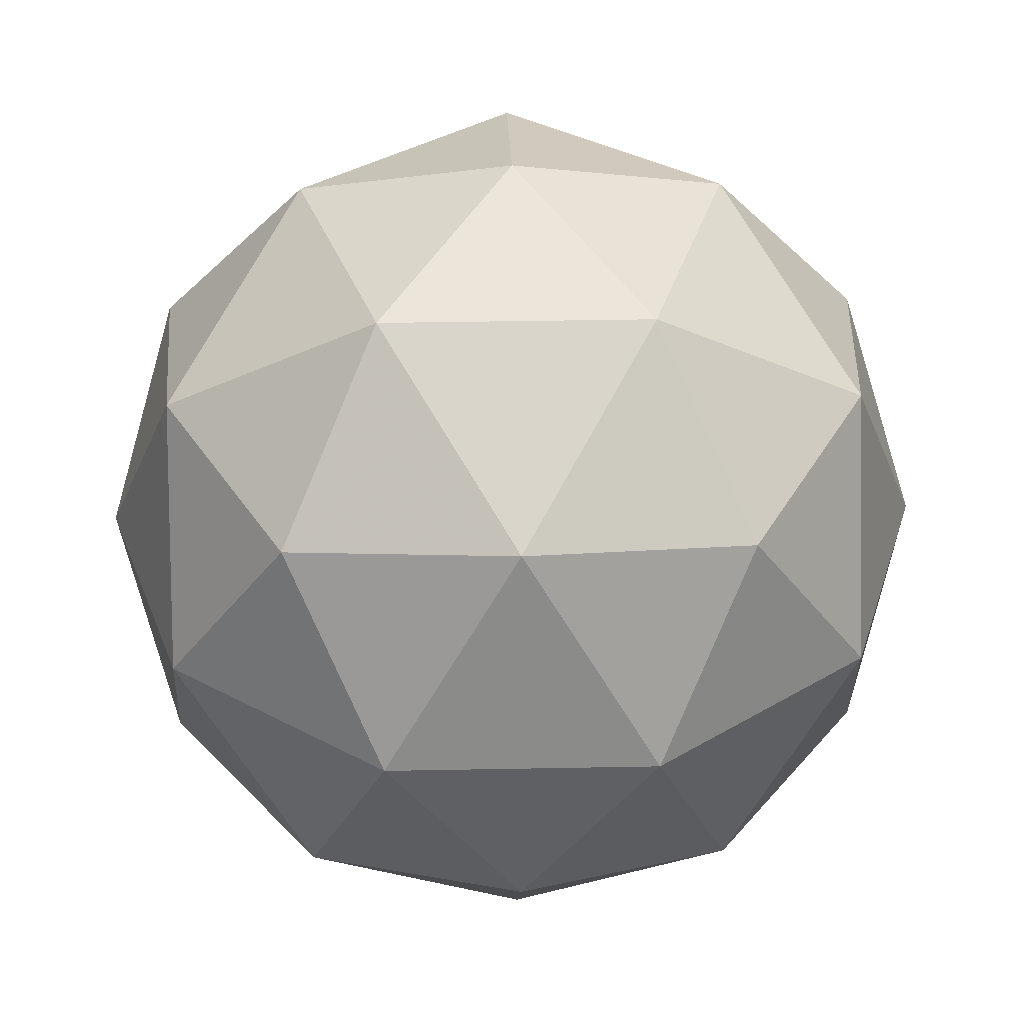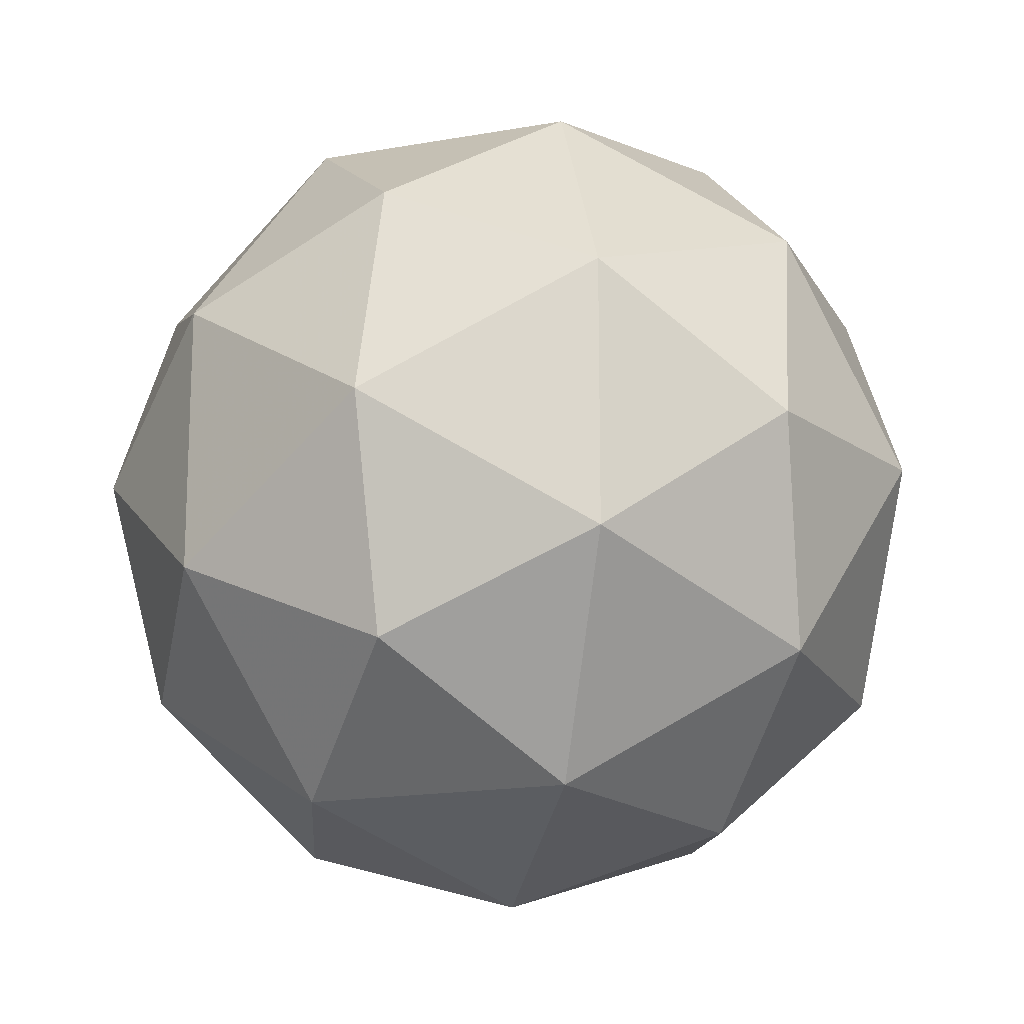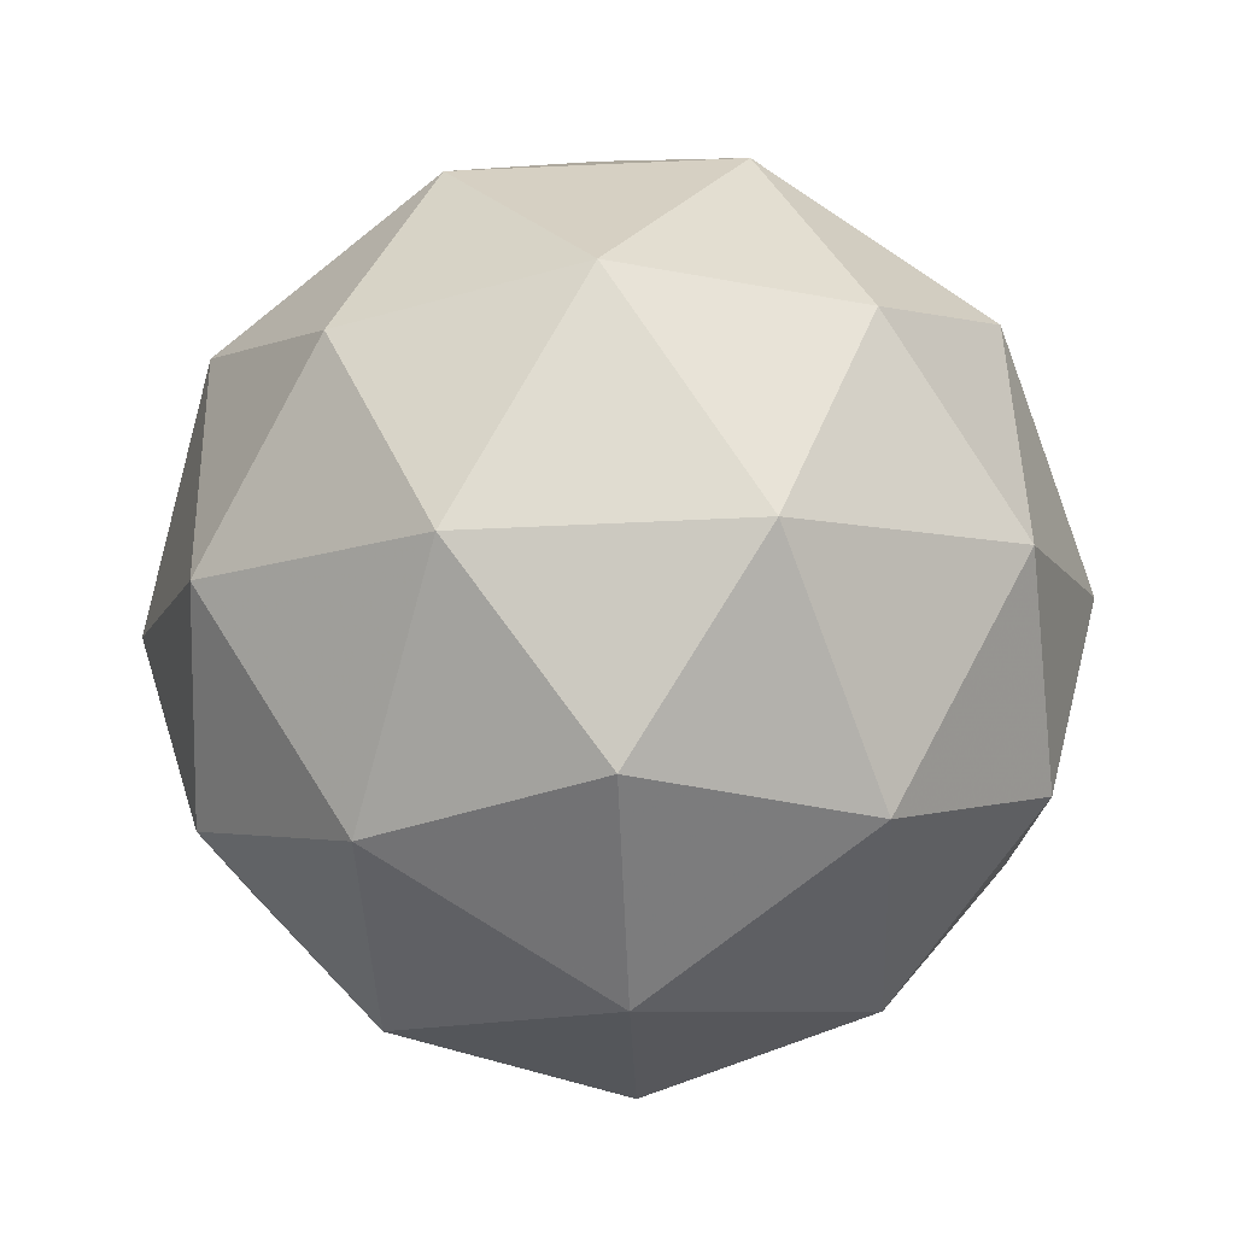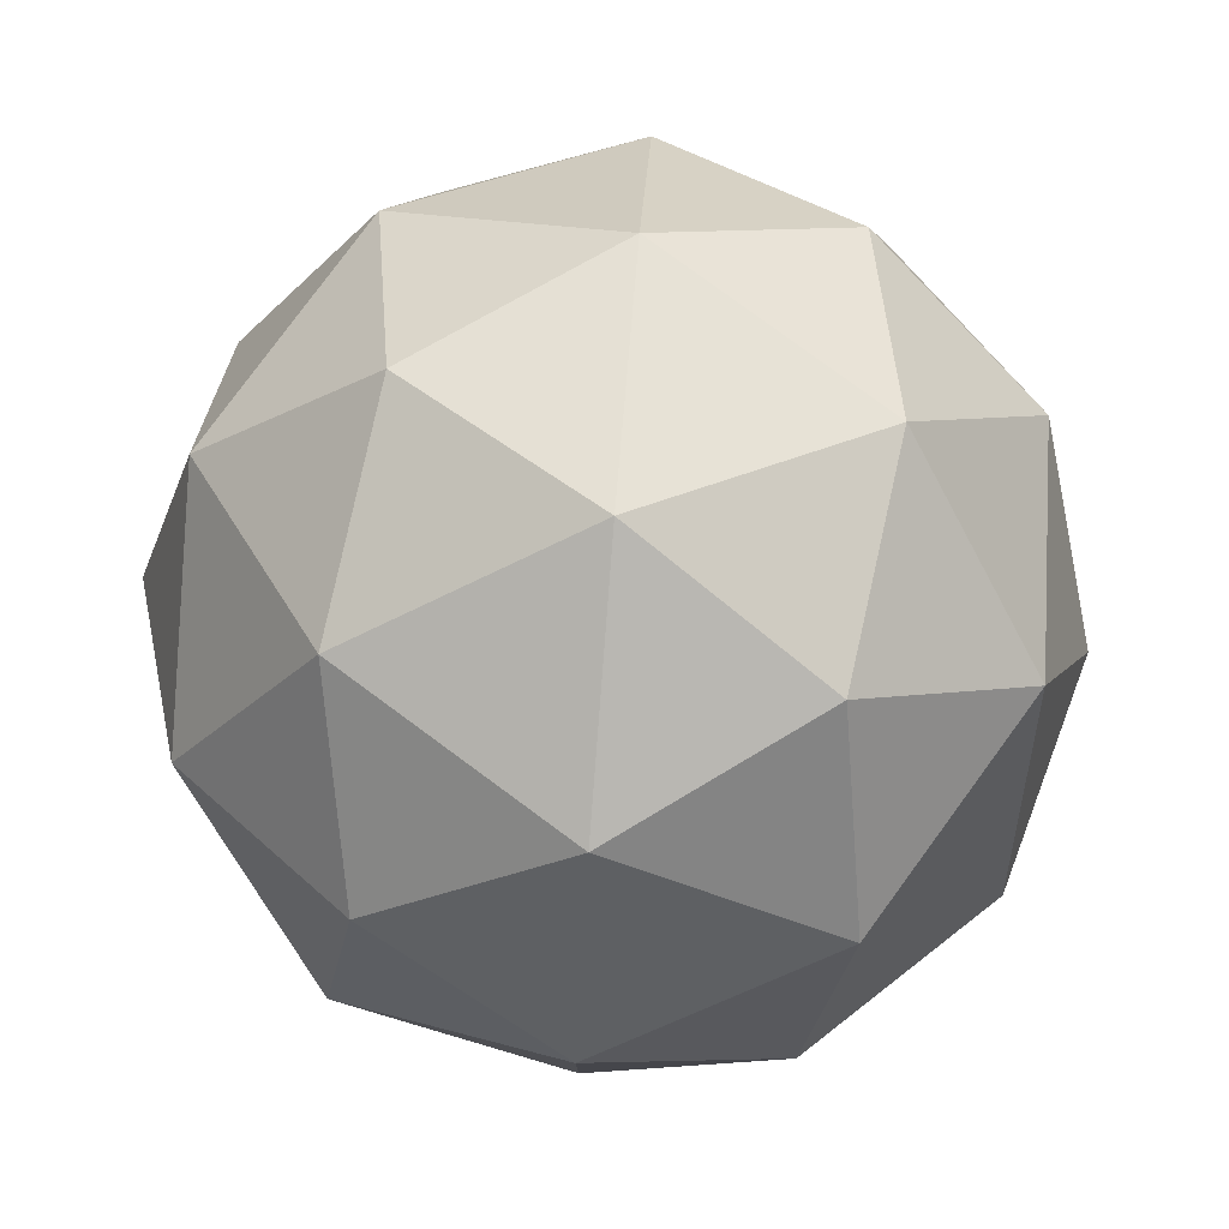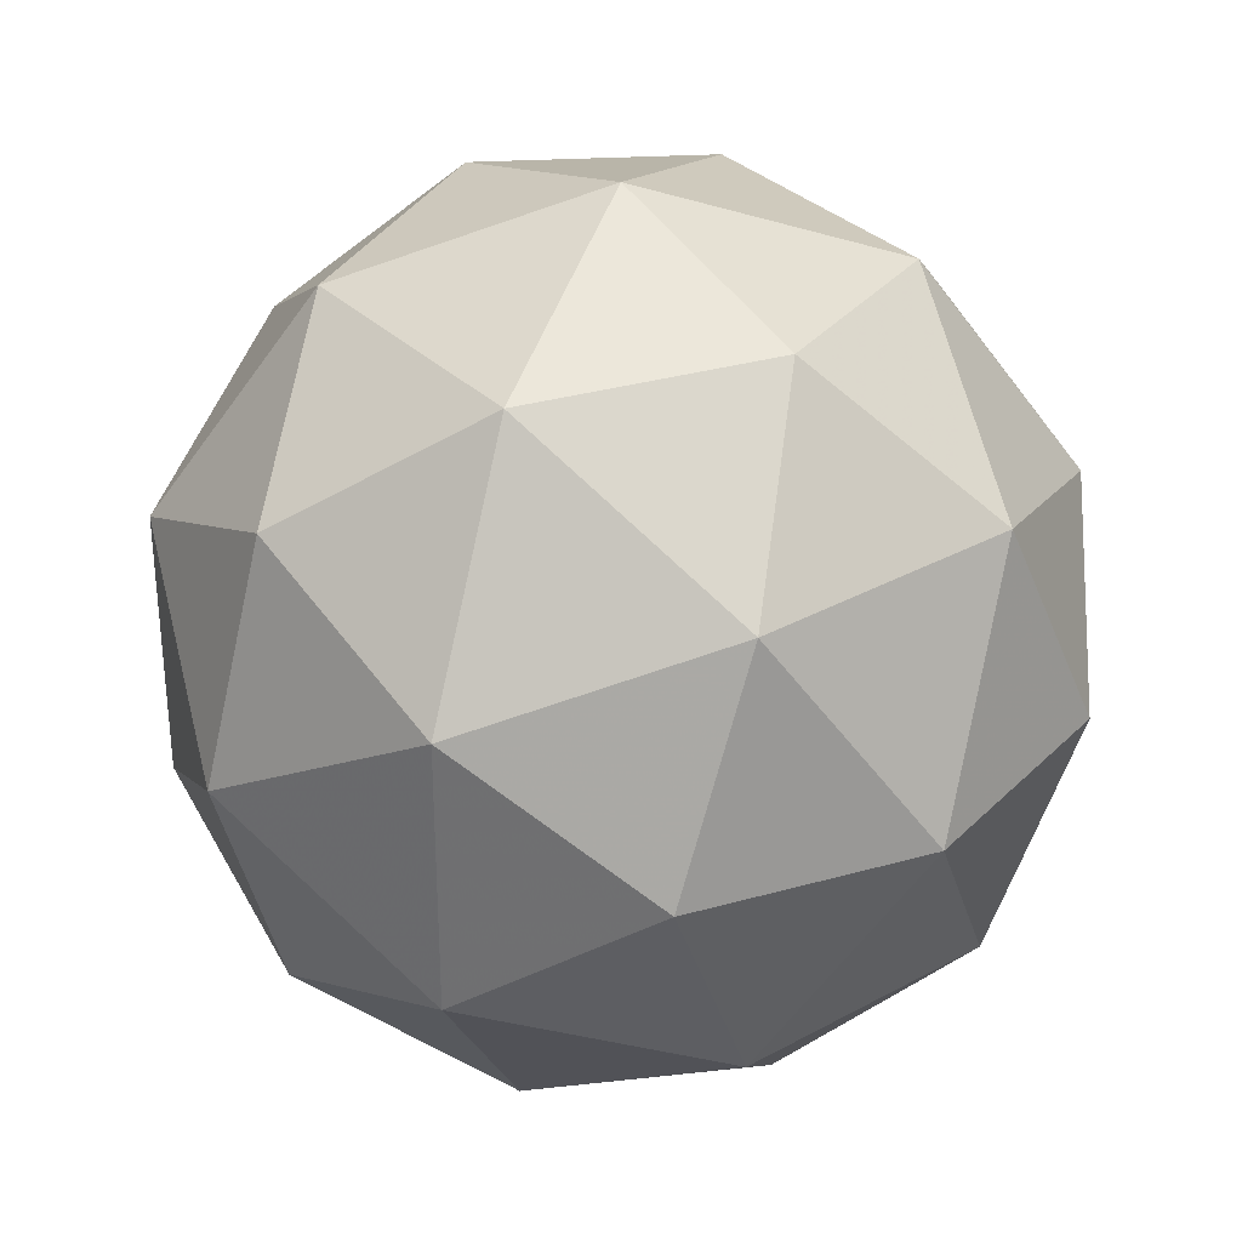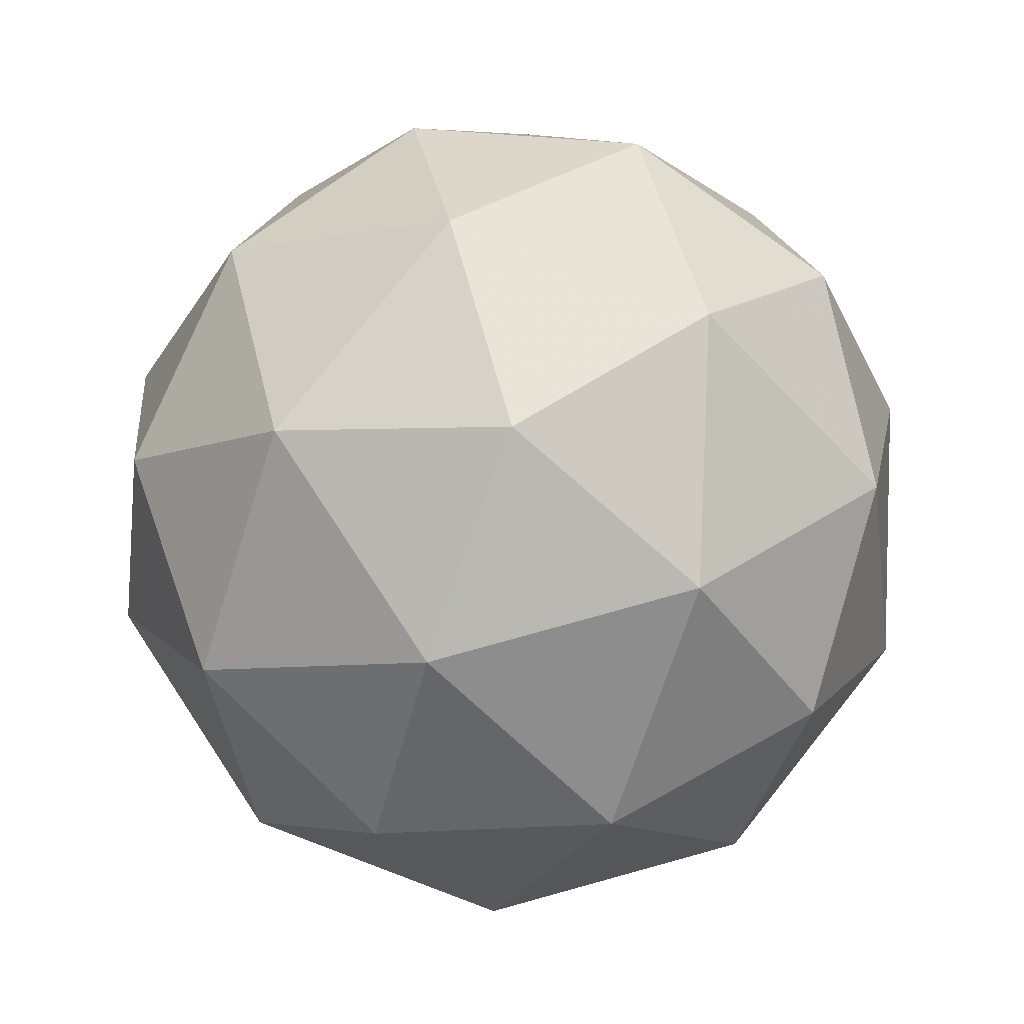
<metadata>
{"format":"obj","ext":"obj","renderer":"f3d","projection":"perspective","resolution":1024,"background":"white","views":[{"elev":37.2,"azim":-19.4,"up":"+Y"},{"elev":-16.8,"azim":-101.6,"up":"+Z"},{"elev":-73.7,"azim":92.5,"up":"+Y"},{"elev":79.8,"azim":-85.4,"up":"+Z"},{"elev":32.8,"azim":111.0,"up":"+Z"},{"elev":79.4,"azim":-105.4,"up":"+Y"}]}
</metadata>
<code>
g URADL-i8-g27-s1272
v -6783 2105 -2379
v -6694 2136 -2314
v -6817 2136 -2274
v -6631 2221 -2269
v -6604 2204 -2379
v -6893 2136 -2379
v -6817 2136 -2484
v -6694 2136 -2444
v -6583 2315 -2314
v -6841 2221 -2201
v -6728 2204 -2209
v -6783 2315 -2169
v -6971 2221 -2379
v -6927 2204 -2274
v -6983 2315 -2314
v -6841 2221 -2558
v -6927 2204 -2484
v -6906 2315 -2549
v -6631 2221 -2490
v -6728 2204 -2549
v -6659 2315 -2549
v -6659 2315 -2209
v -6906 2315 -2209
v -6983 2315 -2444
v -6783 2315 -2589
v -6583 2315 -2444
v -6725 2409 -2201
v -6638 2425 -2274
v -6749 2493 -2274
v -6935 2409 -2269
v -6838 2425 -2209
v -6872 2493 -2314
v -6935 2409 -2490
v -6961 2425 -2379
v -6872 2493 -2444
v -6725 2409 -2558
v -6838 2425 -2549
v -6749 2493 -2484
v -6595 2409 -2379
v -6638 2425 -2484
v -6672 2493 -2379
v -6783 2525 -2379
f 1 2 3
f 4 2 5
f 1 3 6
f 1 6 7
f 1 7 8
f 4 5 9
f 10 11 12
f 13 14 15
f 16 17 18
f 19 20 21
f 4 9 22
f 10 12 23
f 13 15 24
f 16 18 25
f 19 21 26
f 27 28 29
f 30 31 32
f 33 34 35
f 36 37 38
f 39 40 41
f 41 38 42
f 41 40 38
f 40 36 38
f 38 35 42
f 38 37 35
f 37 33 35
f 35 32 42
f 35 34 32
f 34 30 32
f 32 29 42
f 32 31 29
f 31 27 29
f 29 41 42
f 29 28 41
f 28 39 41
f 26 40 39
f 26 21 40
f 21 36 40
f 25 37 36
f 25 18 37
f 18 33 37
f 24 34 33
f 24 15 34
f 15 30 34
f 23 31 30
f 23 12 31
f 12 27 31
f 22 28 27
f 22 9 28
f 9 39 28
f 21 25 36
f 21 20 25
f 20 16 25
f 18 24 33
f 18 17 24
f 17 13 24
f 15 23 30
f 15 14 23
f 14 10 23
f 12 22 27
f 12 11 22
f 11 4 22
f 9 26 39
f 9 5 26
f 5 19 26
f 8 20 19
f 8 7 20
f 7 16 20
f 7 17 16
f 7 6 17
f 6 13 17
f 6 14 13
f 6 3 14
f 3 10 14
f 5 8 19
f 5 2 8
f 2 1 8
f 3 11 10
f 3 2 11
f 2 4 11
f 2 4 11

</code>
